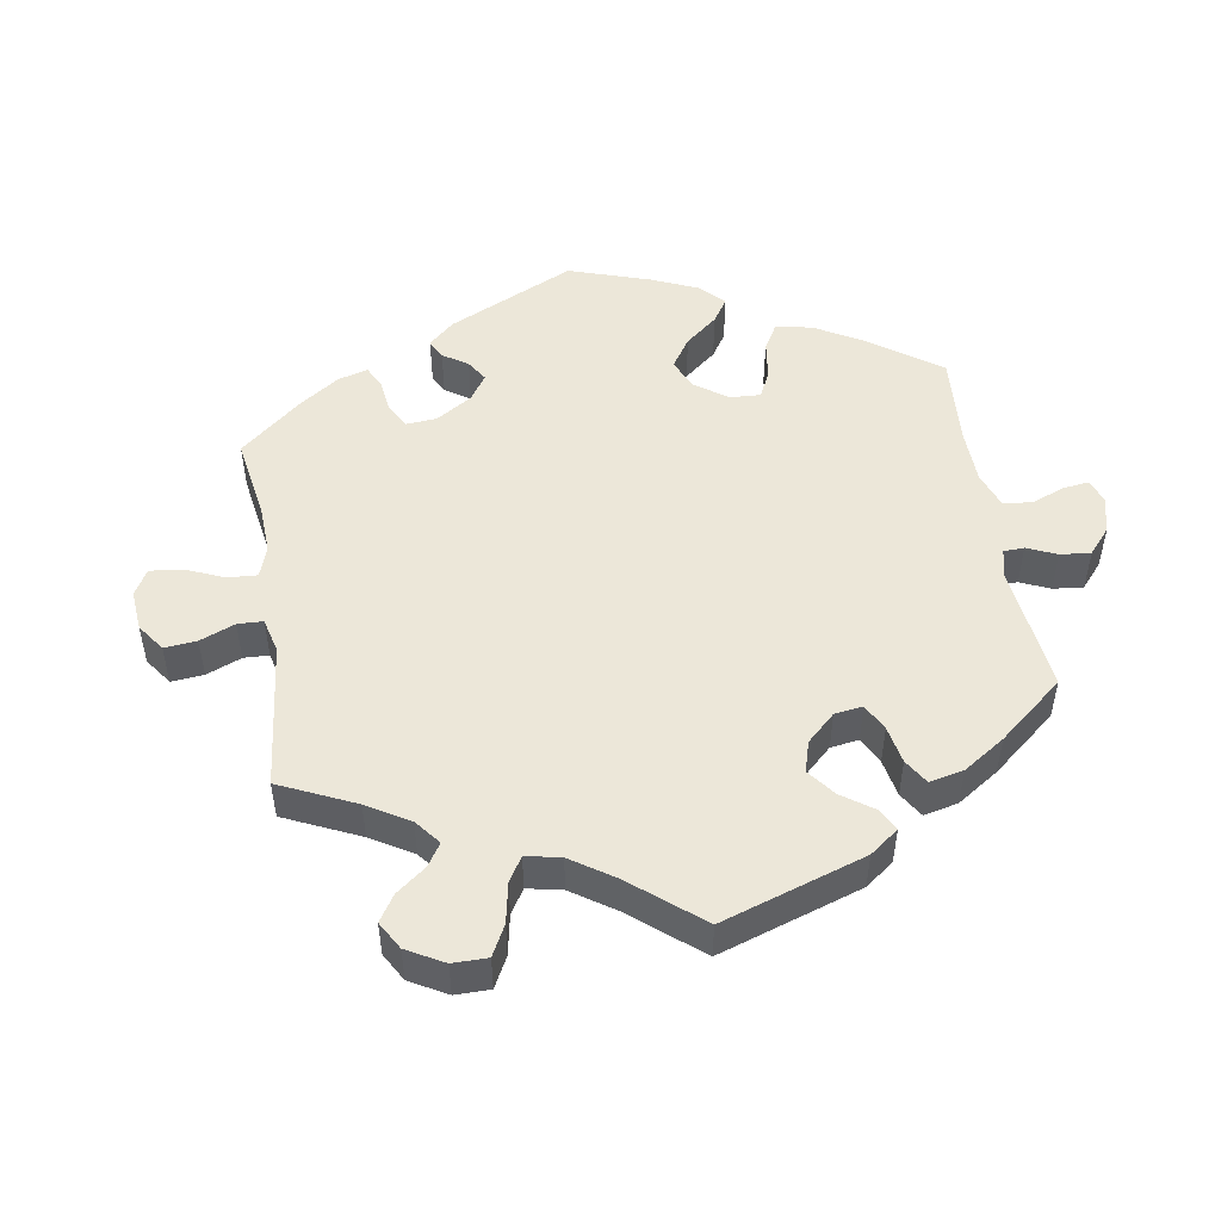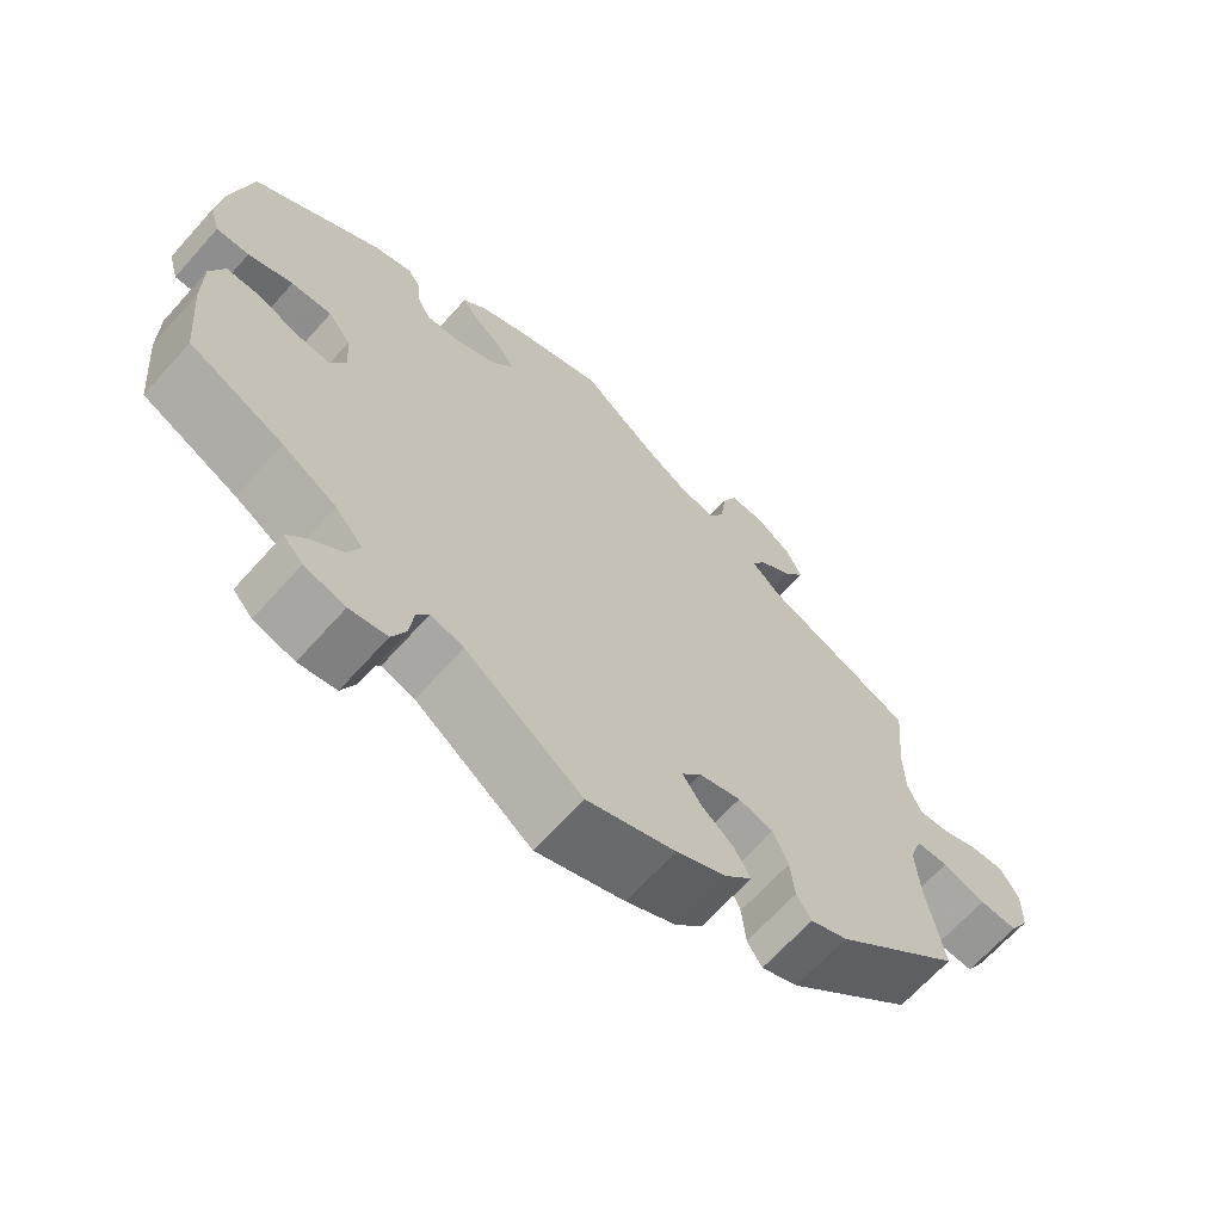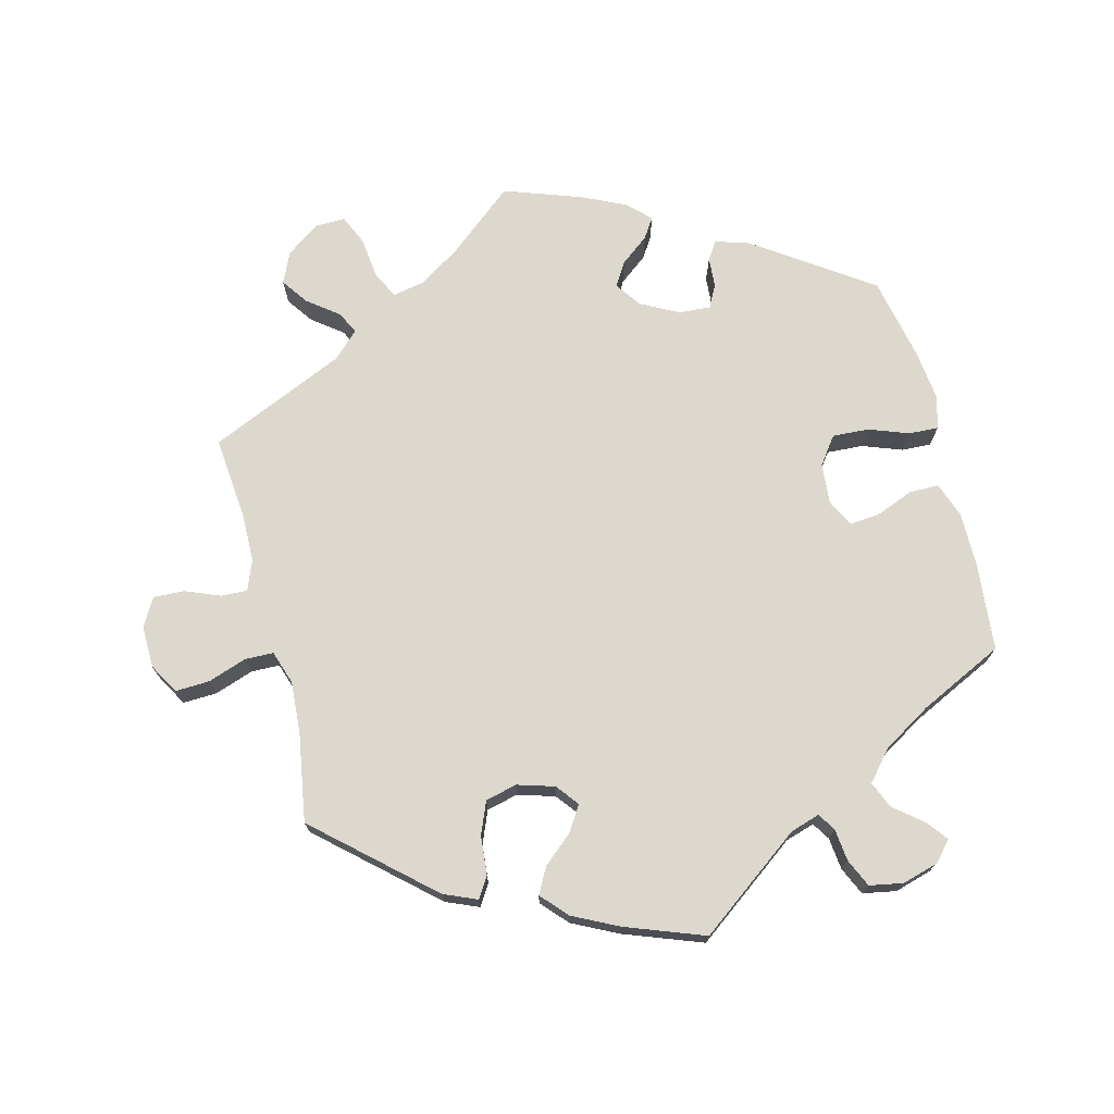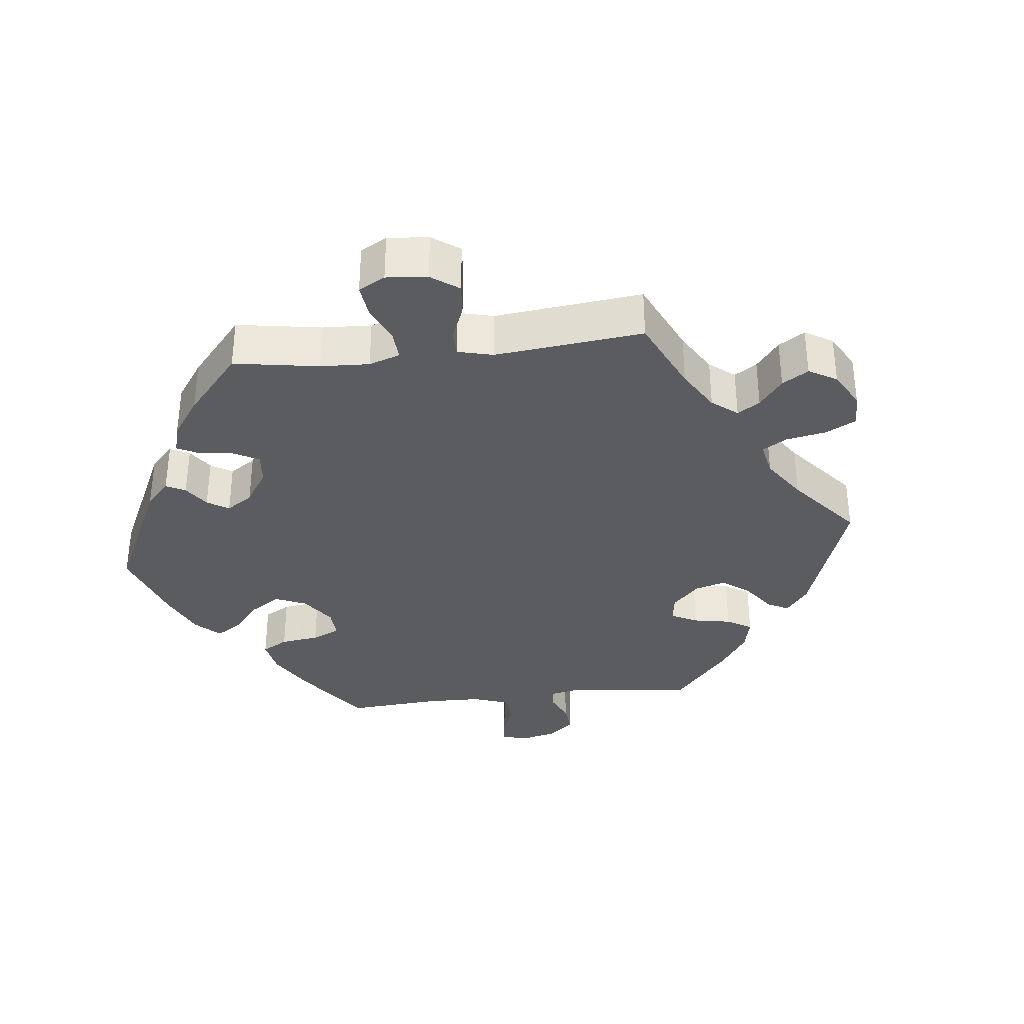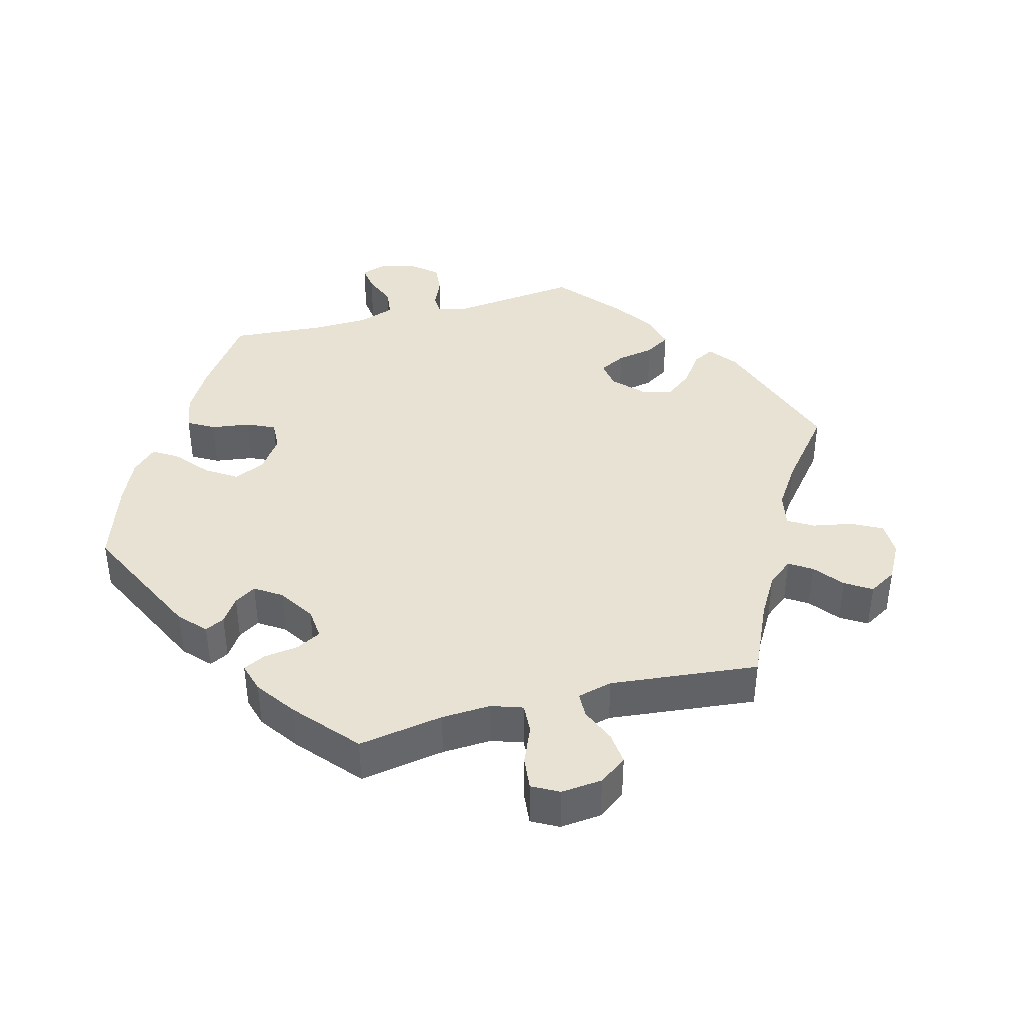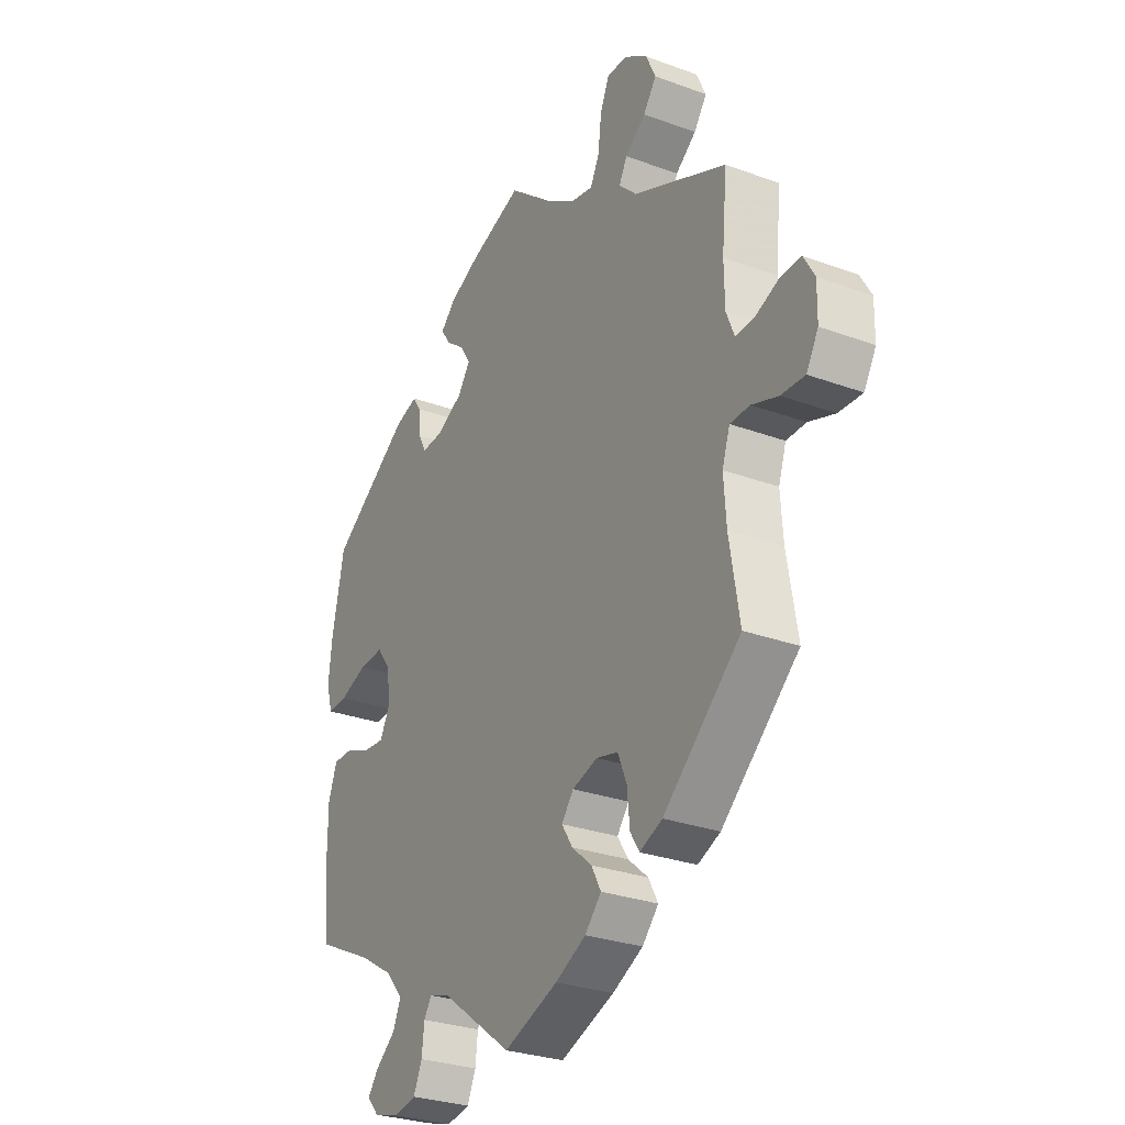
<metadata>
{"format":"obj","ext":"obj","renderer":"f3d","projection":"perspective","resolution":1024,"background":"white","views":[{"elev":49.8,"azim":110.8,"up":"+Y"},{"elev":-66.7,"azim":-41.9,"up":"+Z"},{"elev":72.6,"azim":165.6,"up":"+Y"},{"elev":-34.3,"azim":36.6,"up":"+Y"},{"elev":40.0,"azim":14.9,"up":"+Y"},{"elev":-28.7,"azim":61.2,"up":"+Z"}]}
</metadata>
<code>
v 0.339 0.07 -0.432
v 0.292 0.07 -0.452
v 0.273 0.07 -0.422
v 0.268 0.07 -0.367
v 0.249 0.07 -0.321
v 0.204 0.07 -0.31
v 0.151 0.07 -0.326
v 0.126 0.07 -0.358
v 0.149 0.07 -0.394
v 0.191 0.07 -0.43
v 0.211 0.07 -0.467
v 0.177 0.07 -0.504
v 0.113 0.07 -0.536
v 0 0.07 -0.578
v -0.149 0.07 -0.468
v -0.191 0.07 -0.455
v -0.207 0.07 -0.48
v -0.212 0.07 -0.526
v -0.23 0.07 -0.566
v -0.278 0.07 -0.575
v -0.33 0.07 -0.56
v -0.355 0.07 -0.532
v -0.332 0.07 -0.502
v -0.291 0.07 -0.469
v -0.275 0.07 -0.431
v -0.311 0.07 -0.389
v -0.38 0.07 -0.347
v -0.501 0.07 -0.289
v -0.513 0.07 -0.161
v -0.513 0.07 -0.085
v -0.495 0.07 -0.035
v -0.452 0.07 -0.035
v -0.4 0.07 -0.056
v -0.356 0.07 -0.06
v -0.336 0.07 -0.021
v -0.341 0.07 0.037
v -0.37 0.07 0.076
v -0.422 0.07 0.073
v -0.479 0.07 0.052
v -0.521 0.07 0.05
v -0.534 0.07 0.096
v -0.526 0.07 0.168
v -0.501 0.07 0.289
v -0.335 0.07 0.403
v -0.287 0.07 0.418
v -0.27 0.07 0.392
v -0.267 0.07 0.349
v -0.25 0.07 0.317
v -0.205 0.07 0.32
v -0.151 0.07 0.348
v -0.125 0.07 0.385
v -0.146 0.07 0.419
v -0.186 0.07 0.45
v -0.205 0.07 0.479
v -0.173 0.07 0.51
v -0.111 0.07 0.539
v -0.001 0.07 0.578
v 0.094 0.07 0.5
v 0.153 0.07 0.462
v 0.199 0.07 0.453
v 0.218 0.07 0.491
v 0.225 0.07 0.55
v 0.244 0.07 0.593
v 0.287 0.07 0.592
v 0.335 0.07 0.558
v 0.355 0.07 0.514
v 0.328 0.07 0.476
v 0.285 0.07 0.443
v 0.268 0.07 0.411
v 0.305 0.07 0.375
v 0.5 0.07 0.289
v 0.489 0.07 0.171
v 0.49 0.07 0.101
v 0.507 0.07 0.058
v 0.545 0.07 0.06
v 0.594 0.07 0.08
v 0.638 0.07 0.082
v 0.661 0.07 0.042
v 0.66 0.07 -0.018
v 0.635 0.07 -0.061
v 0.586 0.07 -0.059
v 0.531 0.07 -0.04
v 0.49 0.07 -0.041
v 0.474 0.07 -0.089
v 0.479 0.07 -0.163
v 0.5 0.07 -0.289
v 0.339 0 -0.432
v 0.292 0 -0.452
v 0.273 0 -0.422
v 0.268 0 -0.367
v 0.249 0 -0.321
v 0.204 0 -0.31
v 0.151 0 -0.326
v 0.126 0 -0.358
v 0.149 0 -0.394
v 0.191 0 -0.43
v 0.211 0 -0.467
v 0.177 0 -0.504
v 0.113 0 -0.536
v 0 0 -0.578
v -0.149 0 -0.468
v -0.191 0 -0.455
v -0.207 0 -0.48
v -0.212 0 -0.526
v -0.23 0 -0.566
v -0.278 0 -0.575
v -0.33 0 -0.56
v -0.355 0 -0.532
v -0.332 0 -0.502
v -0.291 0 -0.469
v -0.275 0 -0.431
v -0.311 0 -0.389
v -0.38 0 -0.347
v -0.501 0 -0.289
v -0.513 0 -0.161
v -0.513 0 -0.085
v -0.495 0 -0.035
v -0.452 0 -0.035
v -0.4 0 -0.056
v -0.356 0 -0.06
v -0.336 0 -0.021
v -0.341 0 0.037
v -0.37 0 0.076
v -0.422 0 0.073
v -0.479 0 0.052
v -0.521 0 0.05
v -0.534 0 0.096
v -0.526 0 0.168
v -0.501 0 0.289
v -0.335 0 0.403
v -0.287 0 0.418
v -0.27 0 0.392
v -0.267 0 0.349
v -0.25 0 0.317
v -0.205 0 0.32
v -0.151 0 0.348
v -0.125 0 0.385
v -0.146 0 0.419
v -0.186 0 0.45
v -0.205 0 0.479
v -0.173 0 0.51
v -0.111 0 0.539
v -0.001 0 0.578
v 0.094 0 0.5
v 0.153 0 0.462
v 0.199 0 0.453
v 0.218 0 0.491
v 0.225 0 0.55
v 0.244 0 0.593
v 0.287 0 0.592
v 0.335 0 0.558
v 0.355 0 0.514
v 0.328 0 0.476
v 0.285 0 0.443
v 0.268 0 0.411
v 0.305 0 0.375
v 0.5 0 0.289
v 0.489 0 0.171
v 0.49 0 0.101
v 0.507 0 0.058
v 0.545 0 0.06
v 0.594 0 0.08
v 0.638 0 0.082
v 0.661 0 0.042
v 0.66 0 -0.018
v 0.635 0 -0.061
v 0.586 0 -0.059
v 0.531 0 -0.04
v 0.49 0 -0.041
v 0.474 0 -0.089
v 0.479 0 -0.163
v 0.5 0 -0.289
f 85 86 1 2
f 84 85 2 3
f 83 84 3 4
f 79 80 81 82
f 79 82 83
f 78 79 83
f 75 76 77 78
f 74 75 78 83
f 73 74 83 4
f 70 71 72
f 69 70 72 73
f 65 66 67 68
f 65 68 69
f 64 65 69
f 61 62 63 64
f 60 61 64 69
f 59 60 69 73
f 55 56 57 58
f 52 53 54 55
f 51 52 55 58
f 50 51 58 59
f 44 45 46 47
f 44 47 48
f 43 44 48
f 42 43 48 49
f 38 39 40 41
f 37 38 41 42
f 30 31 32 33
f 30 33 34
f 27 28 29 30
f 26 27 30 34
f 25 26 34 35
f 21 22 23 24
f 19 20 21 24
f 17 18 19 24
f 16 17 24 25
f 12 13 14 15
f 12 15 16
f 9 10 11 12
f 8 9 12 16
f 7 8 16 25
f 59 73 4 5
f 49 50 59 5
f 37 42 49
f 36 37 49 5
f 35 36 5 6
f 6 7 25 35
f 88 87 172 171
f 89 88 171 170
f 90 89 170 169
f 168 167 166 165
f 169 168 165
f 169 165 164
f 164 163 162 161
f 169 164 161 160
f 90 169 160 159
f 158 157 156
f 159 158 156 155
f 154 153 152 151
f 155 154 151
f 155 151 150
f 150 149 148 147
f 155 150 147 146
f 159 155 146 145
f 144 143 142 141
f 141 140 139 138
f 144 141 138 137
f 145 144 137 136
f 133 132 131 130
f 134 133 130
f 134 130 129
f 135 134 129 128
f 127 126 125 124
f 128 127 124 123
f 119 118 117 116
f 120 119 116
f 116 115 114 113
f 120 116 113 112
f 121 120 112 111
f 110 109 108 107
f 110 107 106 105
f 110 105 104 103
f 111 110 103 102
f 101 100 99 98
f 102 101 98
f 98 97 96 95
f 102 98 95 94
f 111 102 94 93
f 91 90 159 145
f 91 145 136 135
f 135 128 123
f 91 135 123 122
f 92 91 122 121
f 121 111 93 92
f 1 87 88 2
f 2 88 89 3
f 3 89 90 4
f 4 90 91 5
f 5 91 92 6
f 6 92 93 7
f 7 93 94 8
f 8 94 95 9
f 9 95 96 10
f 10 96 97 11
f 11 97 98 12
f 12 98 99 13
f 13 99 100 14
f 14 100 101 15
f 15 101 102 16
f 16 102 103 17
f 17 103 104 18
f 18 104 105 19
f 19 105 106 20
f 20 106 107 21
f 21 107 108 22
f 22 108 109 23
f 23 109 110 24
f 24 110 111 25
f 25 111 112 26
f 26 112 113 27
f 27 113 114 28
f 28 114 115 29
f 29 115 116 30
f 30 116 117 31
f 31 117 118 32
f 32 118 119 33
f 33 119 120 34
f 34 120 121 35
f 35 121 122 36
f 36 122 123 37
f 37 123 124 38
f 38 124 125 39
f 39 125 126 40
f 40 126 127 41
f 41 127 128 42
f 42 128 129 43
f 43 129 130 44
f 44 130 131 45
f 45 131 132 46
f 46 132 133 47
f 47 133 134 48
f 48 134 135 49
f 49 135 136 50
f 50 136 137 51
f 51 137 138 52
f 52 138 139 53
f 53 139 140 54
f 54 140 141 55
f 55 141 142 56
f 56 142 143 57
f 57 143 144 58
f 58 144 145 59
f 59 145 146 60
f 60 146 147 61
f 61 147 148 62
f 62 148 149 63
f 63 149 150 64
f 64 150 151 65
f 65 151 152 66
f 66 152 153 67
f 67 153 154 68
f 68 154 155 69
f 69 155 156 70
f 70 156 157 71
f 71 157 158 72
f 72 158 159 73
f 73 159 160 74
f 74 160 161 75
f 75 161 162 76
f 76 162 163 77
f 77 163 164 78
f 78 164 165 79
f 79 165 166 80
f 80 166 167 81
f 81 167 168 82
f 82 168 169 83
f 83 169 170 84
f 84 170 171 85
f 85 171 172 86
f 86 172 87 1

</code>
